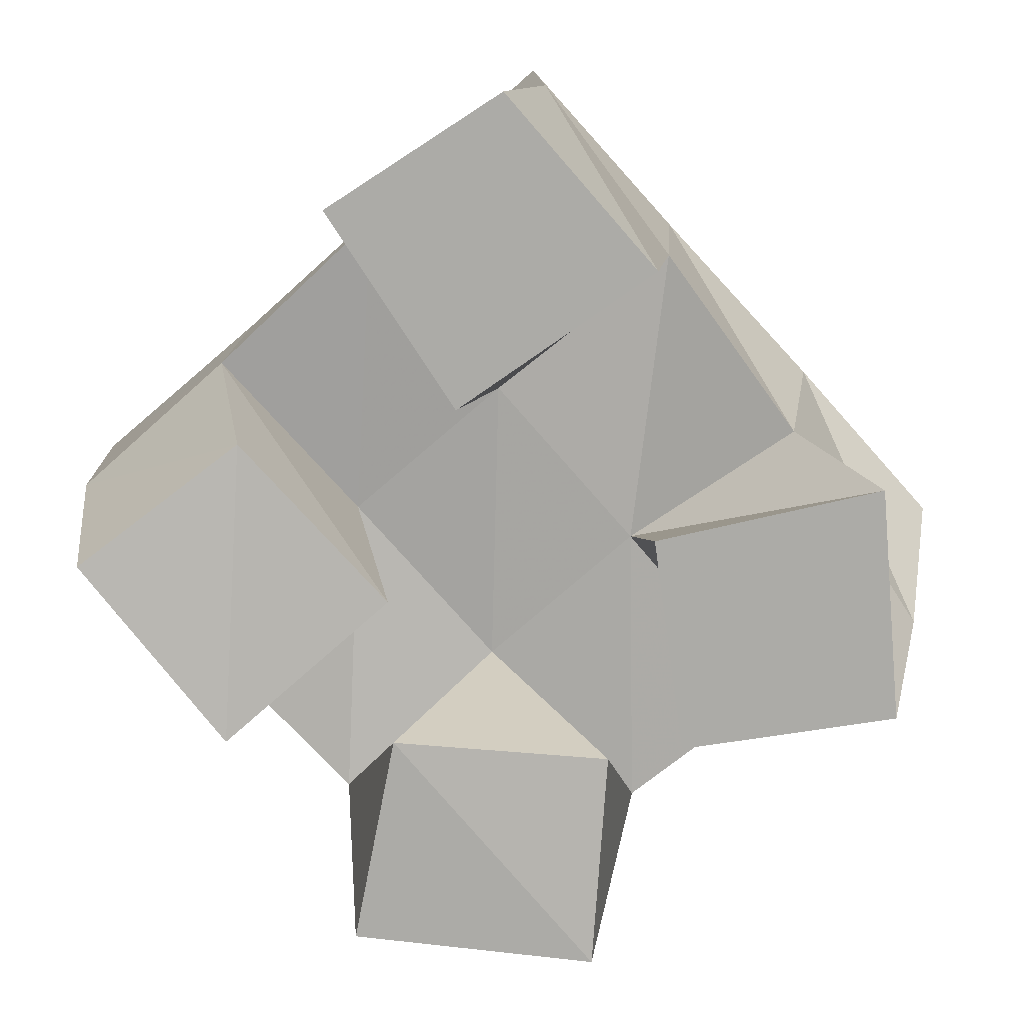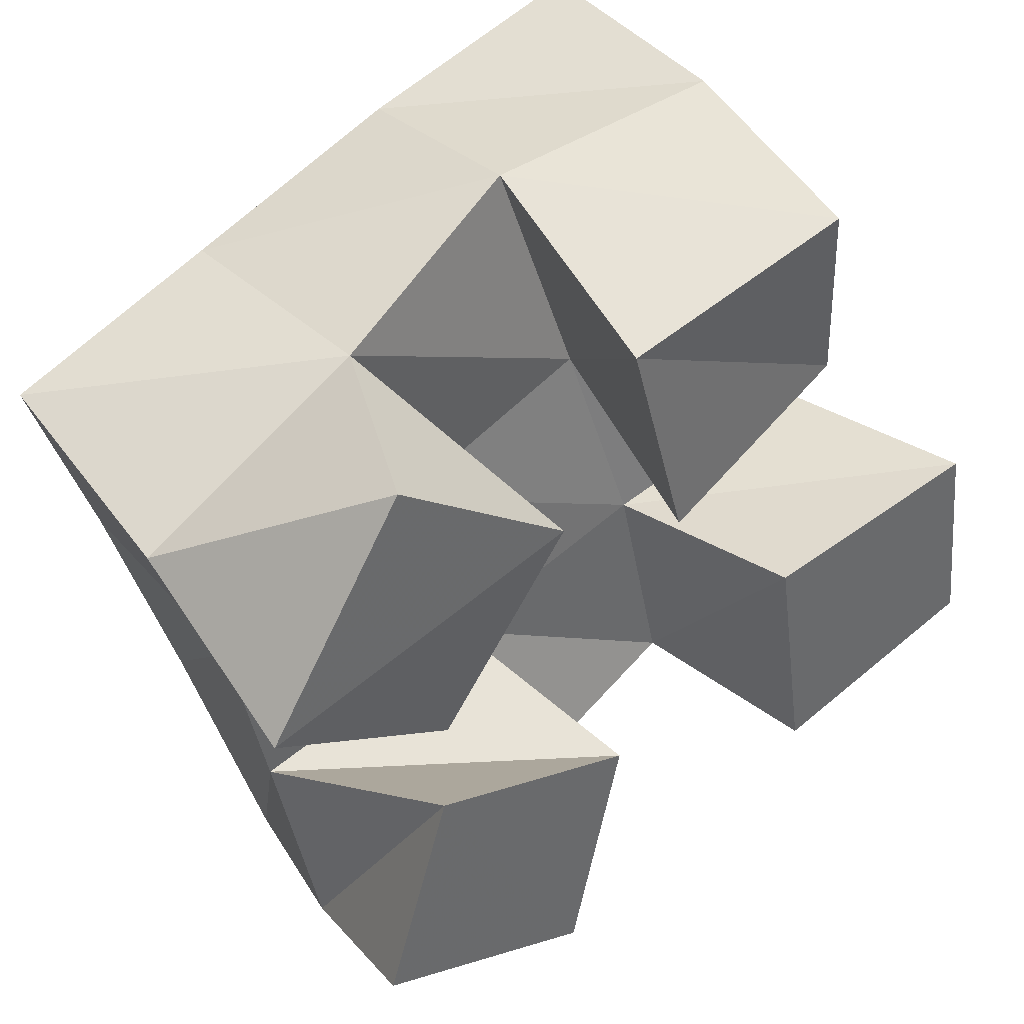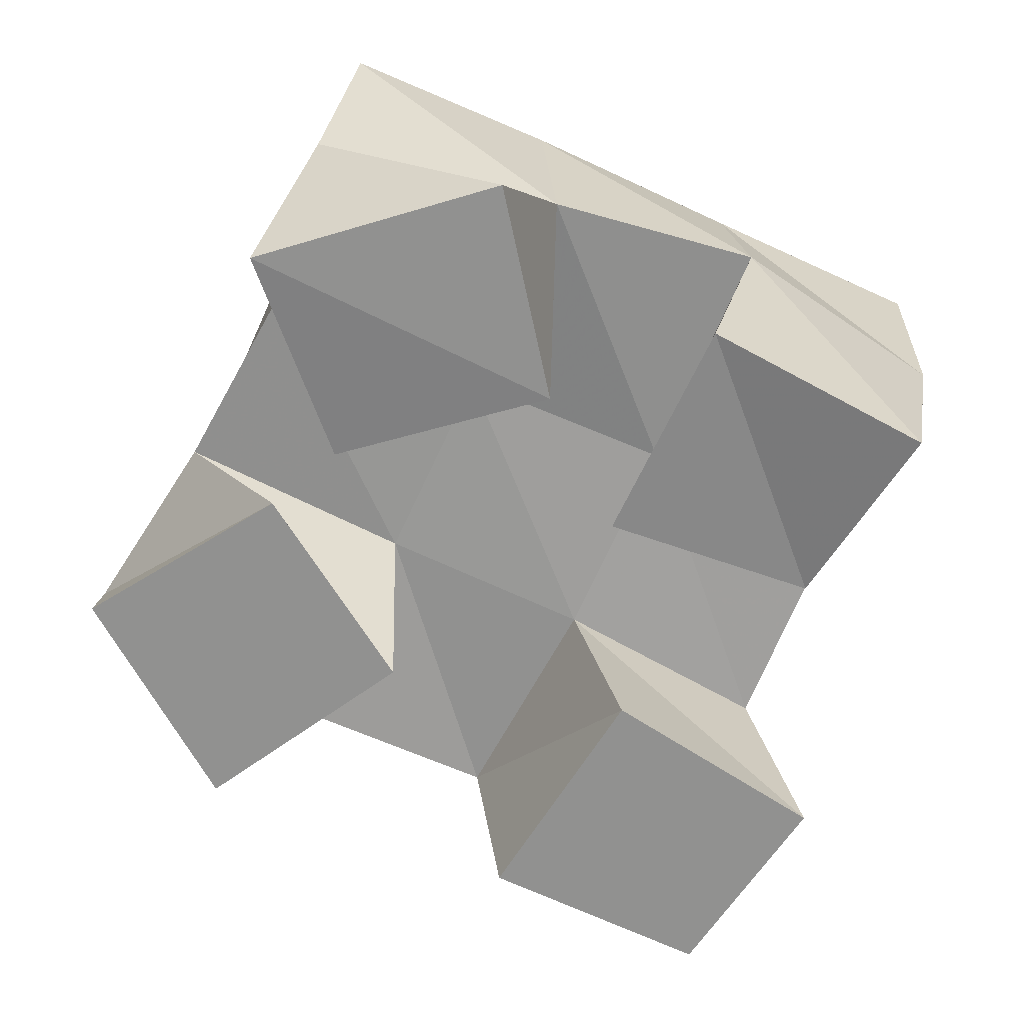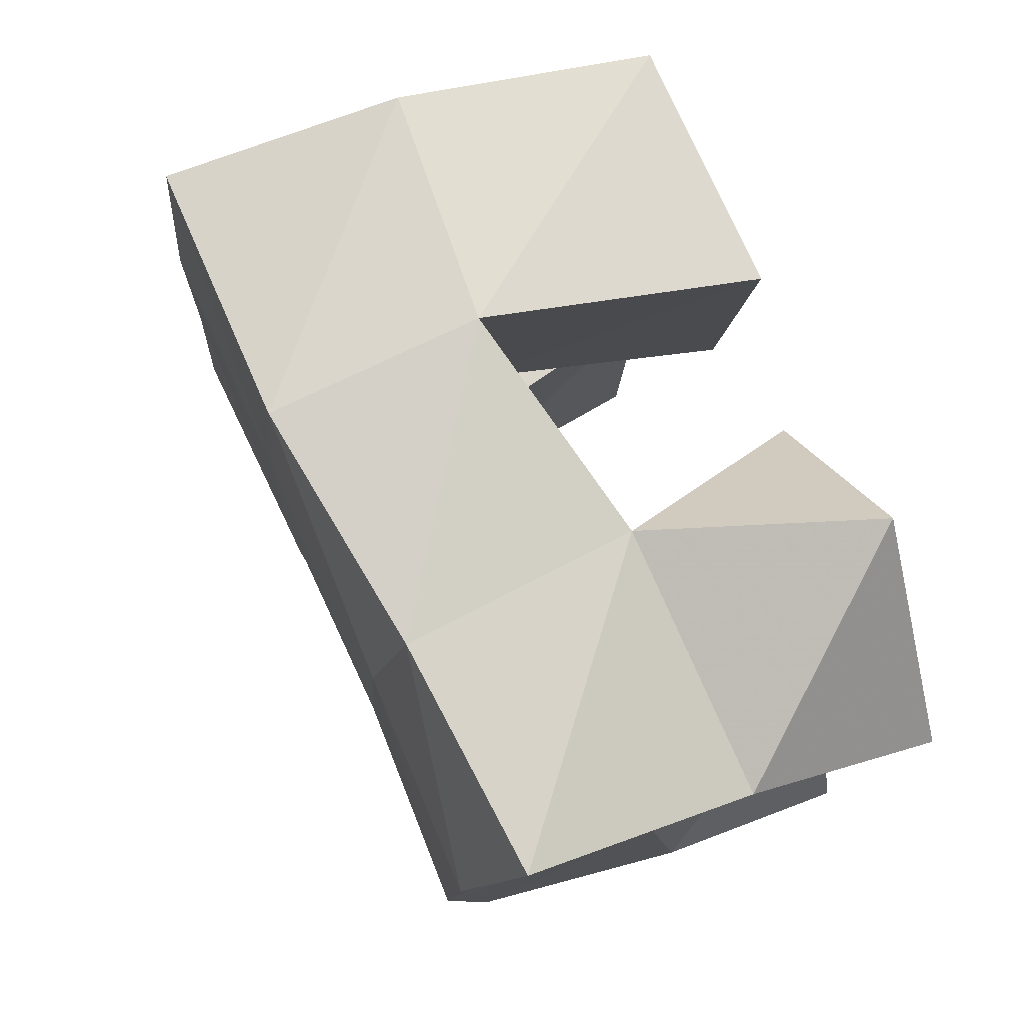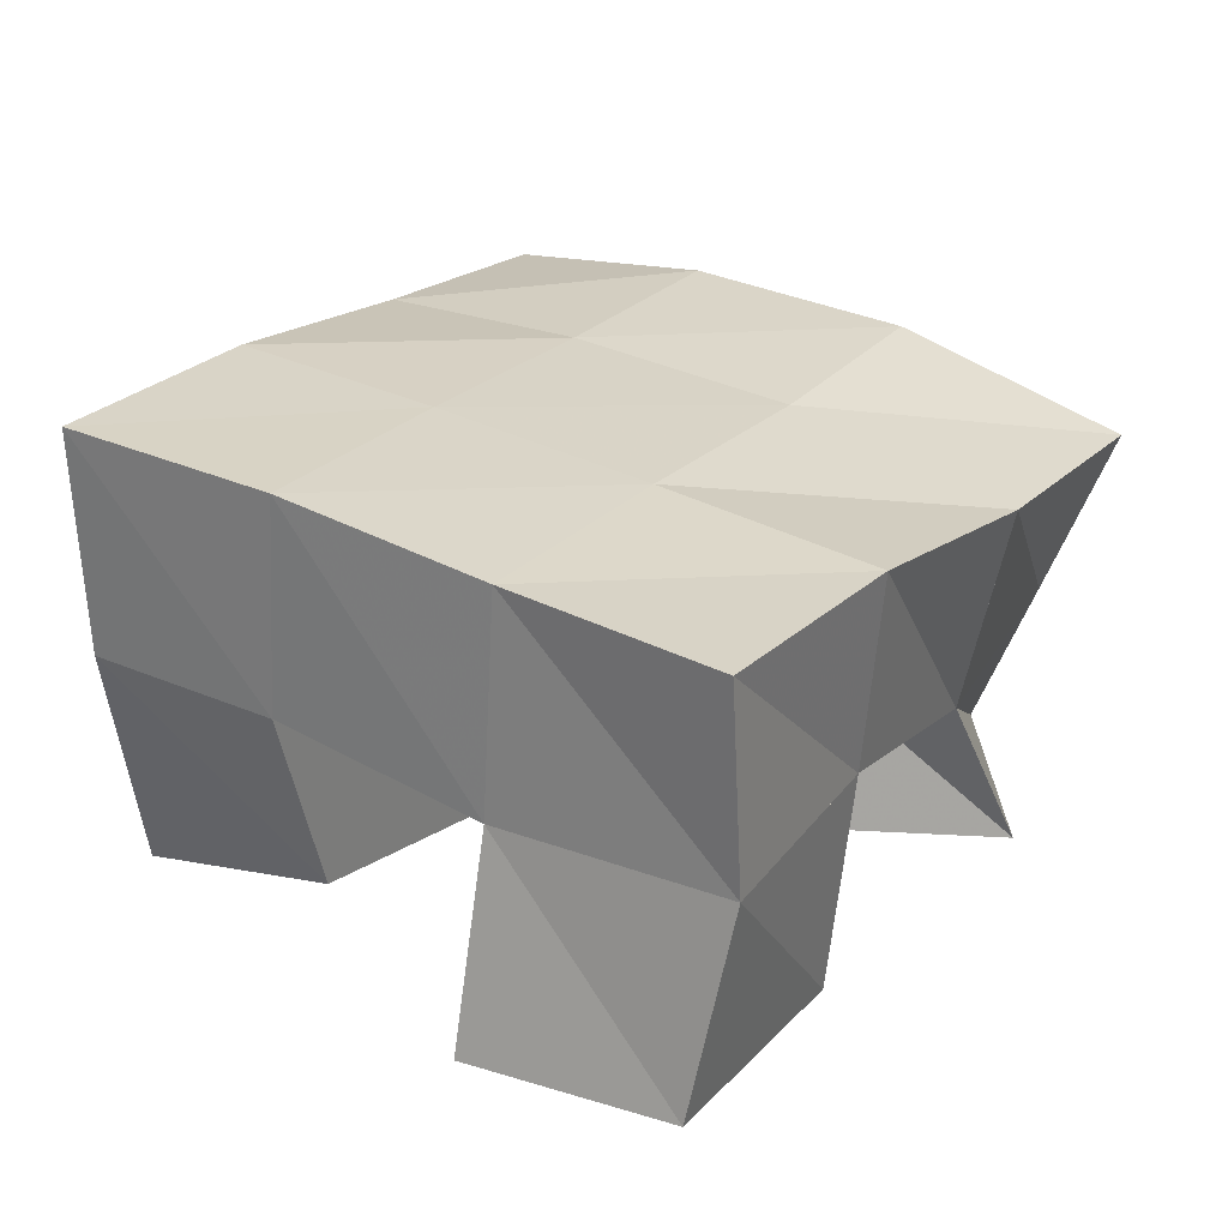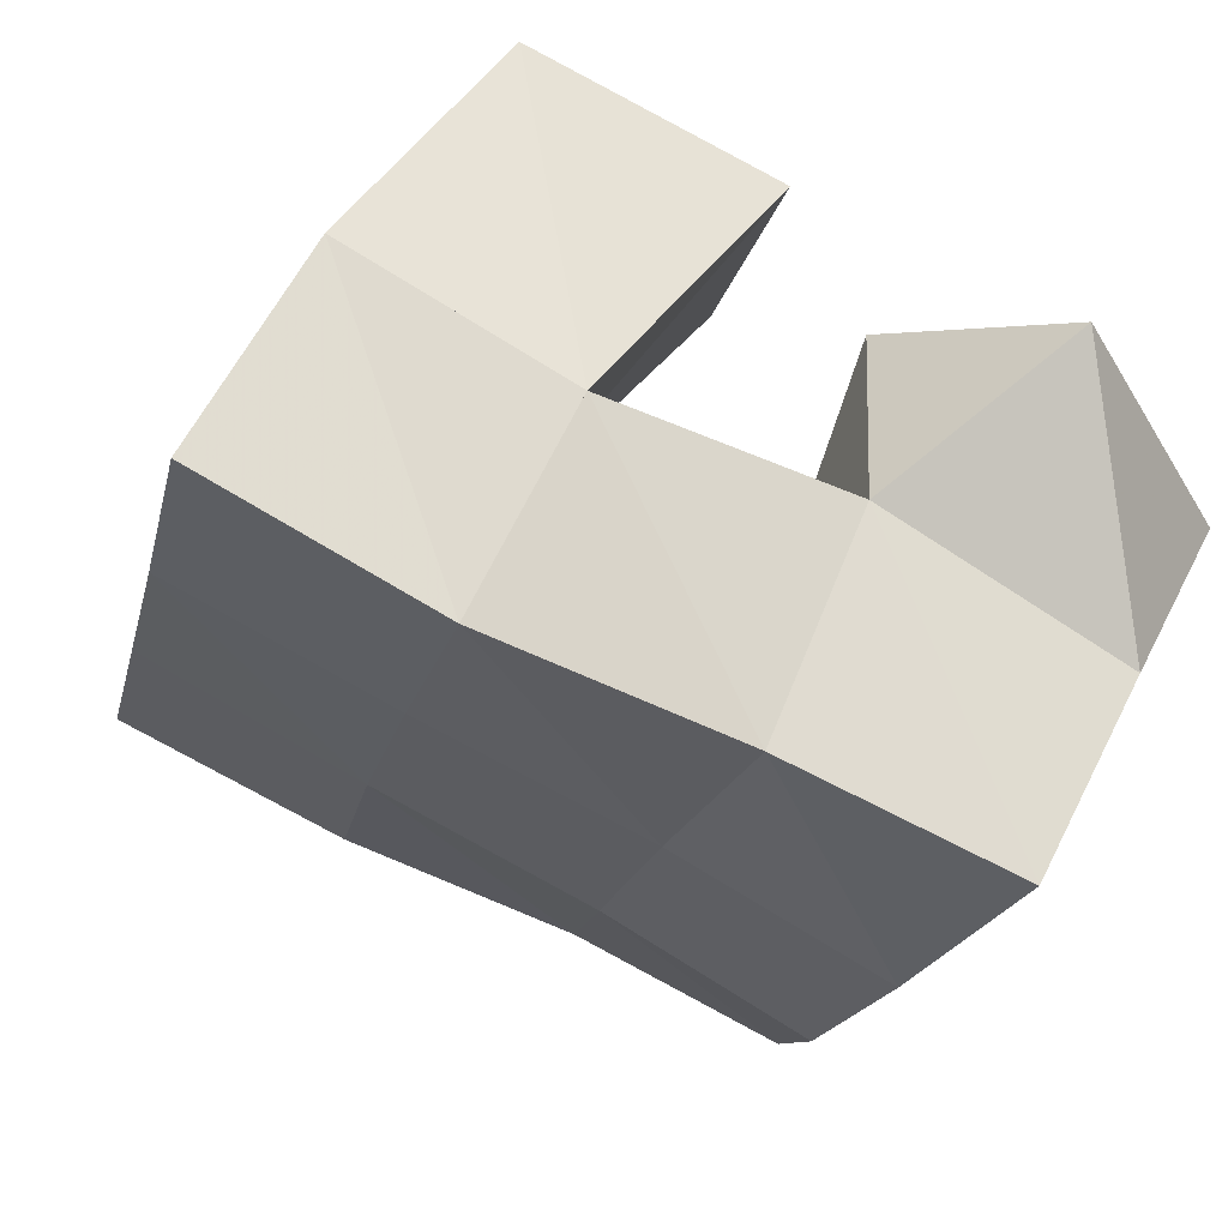
<metadata>
{"format":"obj","ext":"obj","renderer":"f3d","projection":"perspective","resolution":1024,"background":"white","views":[{"elev":-76.3,"azim":116.0,"up":"+Y"},{"elev":40.6,"azim":-37.6,"up":"+Z"},{"elev":-65.9,"azim":-40.7,"up":"+Y"},{"elev":63.2,"azim":-114.7,"up":"+Z"},{"elev":27.0,"azim":108.2,"up":"+Y"},{"elev":61.8,"azim":-154.1,"up":"+Z"}]}
</metadata>
<code>
v 3.196 0.1 -0.5358
v 3.203 0.1381 -0.5502
v 3.247 0.1 -0.5552
v 3.26 0.1364 -0.5433
v 3.211 0.1 -0.4881
v 3.198 0.148 -0.5095
v 3.259 0.1 -0.5036
v 3.251 0.147 -0.4962
v 3.273 0.1 -0.4427
v 3.286 0.1529 -0.4377
v 3.32 0.1069 -0.4275
v 3.333 0.1521 -0.4242
v 3.259 0.1 -0.3938
v 3.27 0.1573 -0.3858
v 3.311 0.1 -0.3829
v 3.321 0.1522 -0.3795
v 3.215 0.1037 -0.4712
v 3.189 0.1472 -0.4675
v 3.242 0.1 -0.4286
v 3.238 0.1496 -0.4517
v 3.172 0.1 -0.4462
v 3.172 0.1431 -0.4283
v 3.203 0.1 -0.3988
v 3.223 0.1458 -0.404
v 3.314 0.1 -0.5303
v 3.31 0.1472 -0.5343
v 3.364 0.1 -0.5168
v 3.359 0.1469 -0.5251
v 3.306 0.1 -0.4764
v 3.299 0.1473 -0.4831
v 3.359 0.1001 -0.47
v 3.349 0.1471 -0.4735
v 3.215 0.1823 -0.5665
v 3.262 0.1837 -0.5533
v 3.204 0.1967 -0.5163
v 3.25 0.1949 -0.5037
v 3.19 0.1989 -0.466
v 3.236 0.1982 -0.4526
v 3.172 0.1917 -0.418
v 3.22 0.1955 -0.4042
v 3.311 0.1909 -0.5382
v 3.299 0.1961 -0.4899
v 3.285 0.1999 -0.44
v 3.271 0.202 -0.3917
v 3.362 0.1928 -0.5235
v 3.348 0.196 -0.4759
v 3.334 0.2005 -0.4271
v 3.321 0.202 -0.3775
f 1 2 4
f 3 1 4
f 2 6 8
f 4 2 8
f 6 5 7
f 8 6 7
f 5 1 3
f 7 5 3
f 8 7 3
f 4 8 3
f 2 1 5
f 6 2 5
f 9 10 12
f 11 9 12
f 10 14 16
f 12 10 16
f 14 13 15
f 16 14 15
f 13 9 11
f 15 13 11
f 16 15 11
f 12 16 11
f 10 9 13
f 14 10 13
f 17 18 20
f 19 17 20
f 18 22 24
f 20 18 24
f 22 21 23
f 24 22 23
f 21 17 19
f 23 21 19
f 24 23 19
f 20 24 19
f 18 17 21
f 22 18 21
f 25 26 28
f 27 25 28
f 26 30 32
f 28 26 32
f 30 29 31
f 32 30 31
f 29 25 27
f 31 29 27
f 32 31 27
f 28 32 27
f 26 25 29
f 30 26 29
f 2 33 34
f 4 2 34
f 33 35 36
f 34 33 36
f 35 6 8
f 36 35 8
f 6 2 4
f 8 6 4
f 36 8 4
f 34 36 4
f 33 2 6
f 35 33 6
f 6 35 36
f 8 6 36
f 35 37 38
f 36 35 38
f 37 18 20
f 38 37 20
f 18 6 8
f 20 18 8
f 38 20 8
f 36 38 8
f 35 6 18
f 37 35 18
f 18 37 38
f 20 18 38
f 37 39 40
f 38 37 40
f 39 22 24
f 40 39 24
f 22 18 20
f 24 22 20
f 40 24 20
f 38 40 20
f 37 18 22
f 39 37 22
f 4 34 41
f 26 4 41
f 34 36 42
f 41 34 42
f 36 8 30
f 42 36 30
f 8 4 26
f 30 8 26
f 42 30 26
f 41 42 26
f 34 4 8
f 36 34 8
f 8 36 42
f 30 8 42
f 36 38 43
f 42 36 43
f 38 20 10
f 43 38 10
f 20 8 30
f 10 20 30
f 43 10 30
f 42 43 30
f 36 8 20
f 38 36 20
f 20 38 43
f 10 20 43
f 38 40 44
f 43 38 44
f 40 24 14
f 44 40 14
f 24 20 10
f 14 24 10
f 44 14 10
f 43 44 10
f 38 20 24
f 40 38 24
f 26 41 45
f 28 26 45
f 41 42 46
f 45 41 46
f 42 30 32
f 46 42 32
f 30 26 28
f 32 30 28
f 46 32 28
f 45 46 28
f 41 26 30
f 42 41 30
f 30 42 46
f 32 30 46
f 42 43 47
f 46 42 47
f 43 10 12
f 47 43 12
f 10 30 32
f 12 10 32
f 47 12 32
f 46 47 32
f 42 30 10
f 43 42 10
f 10 43 47
f 12 10 47
f 43 44 48
f 47 43 48
f 44 14 16
f 48 44 16
f 14 10 12
f 16 14 12
f 48 16 12
f 47 48 12
f 43 10 14
f 44 43 14

</code>
